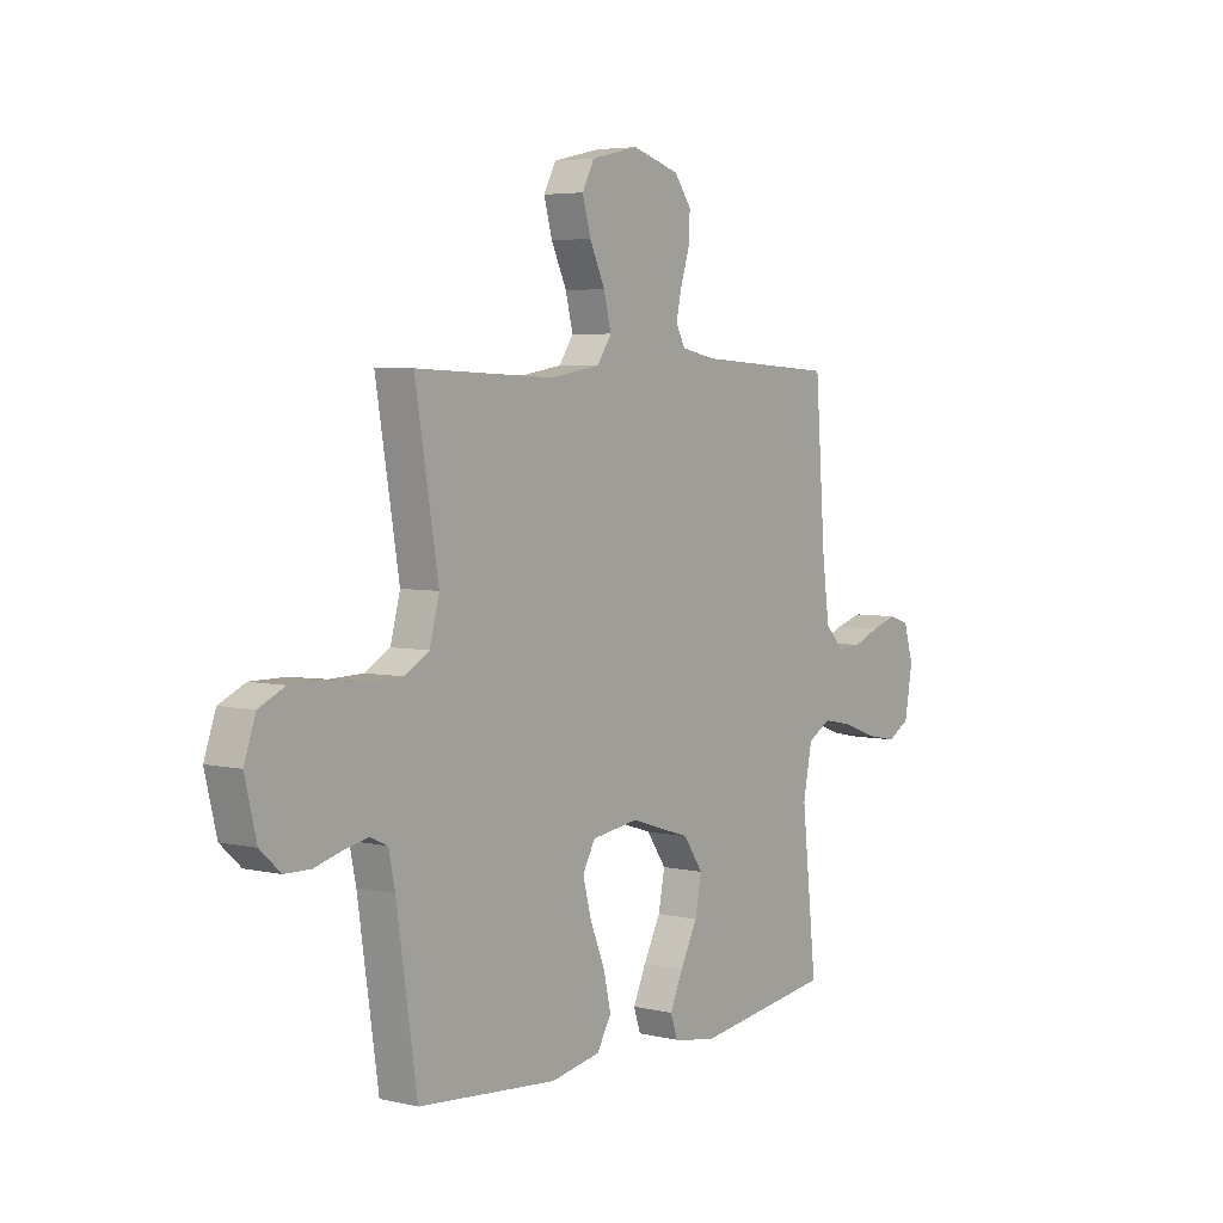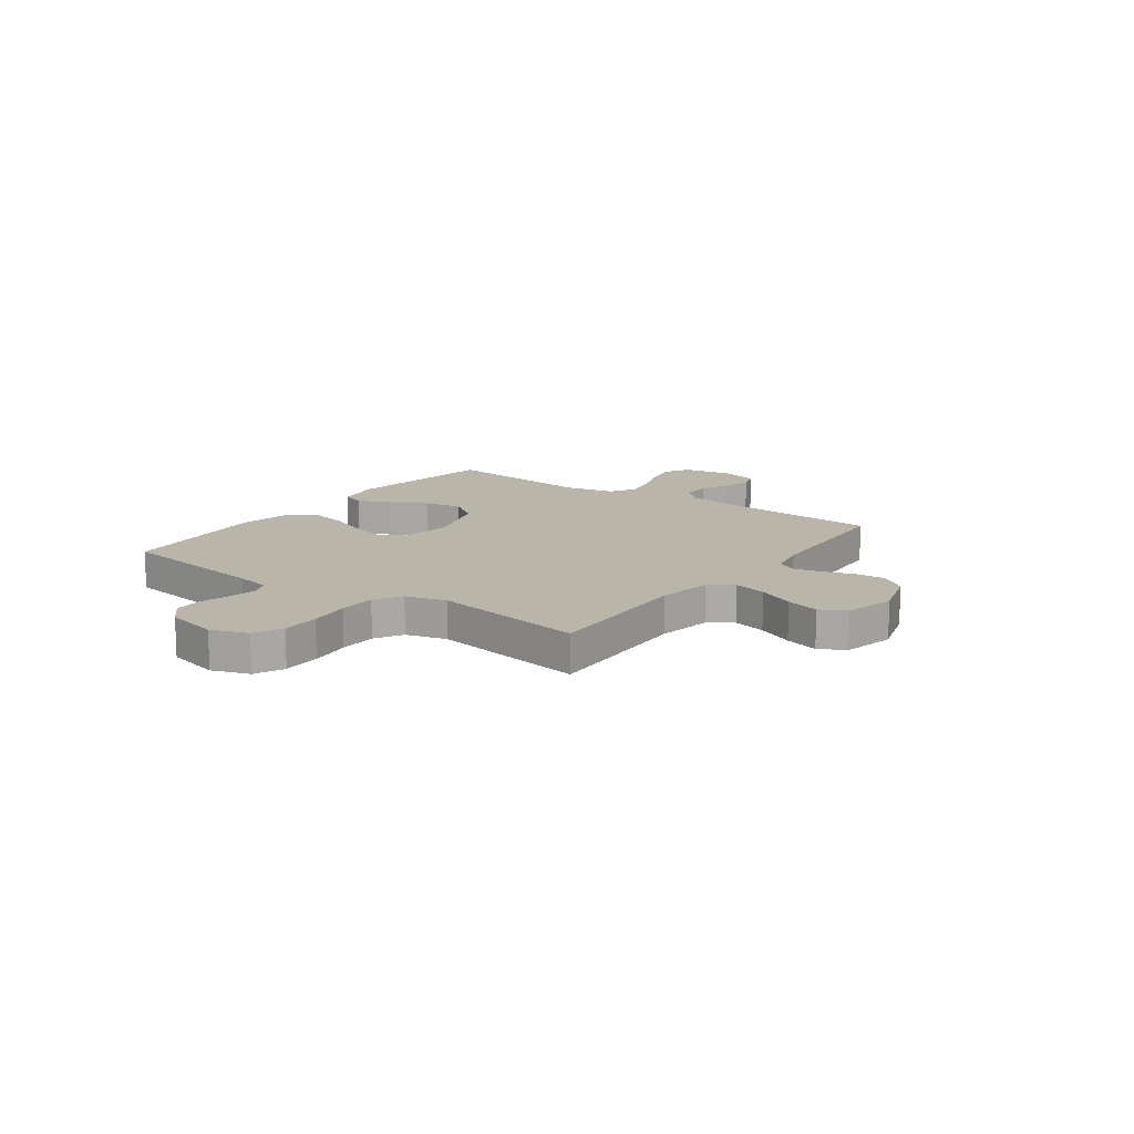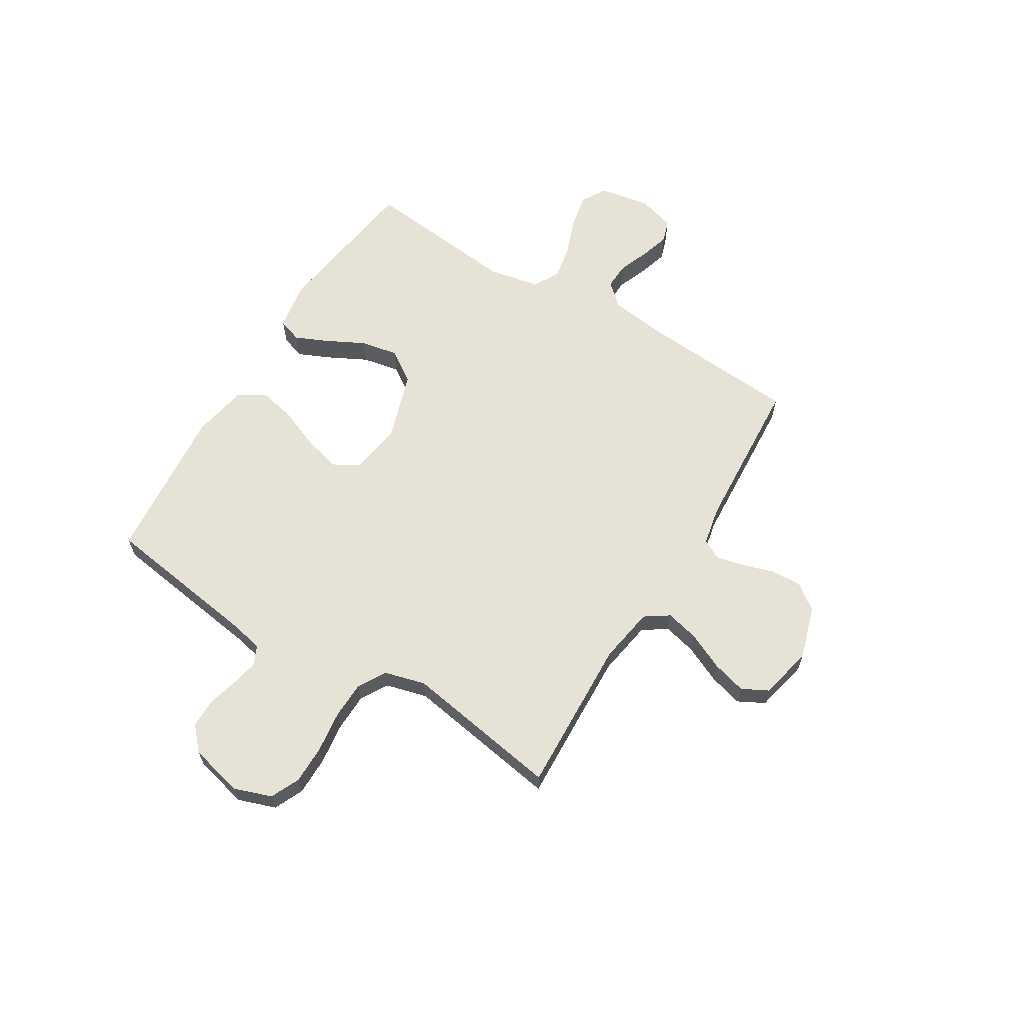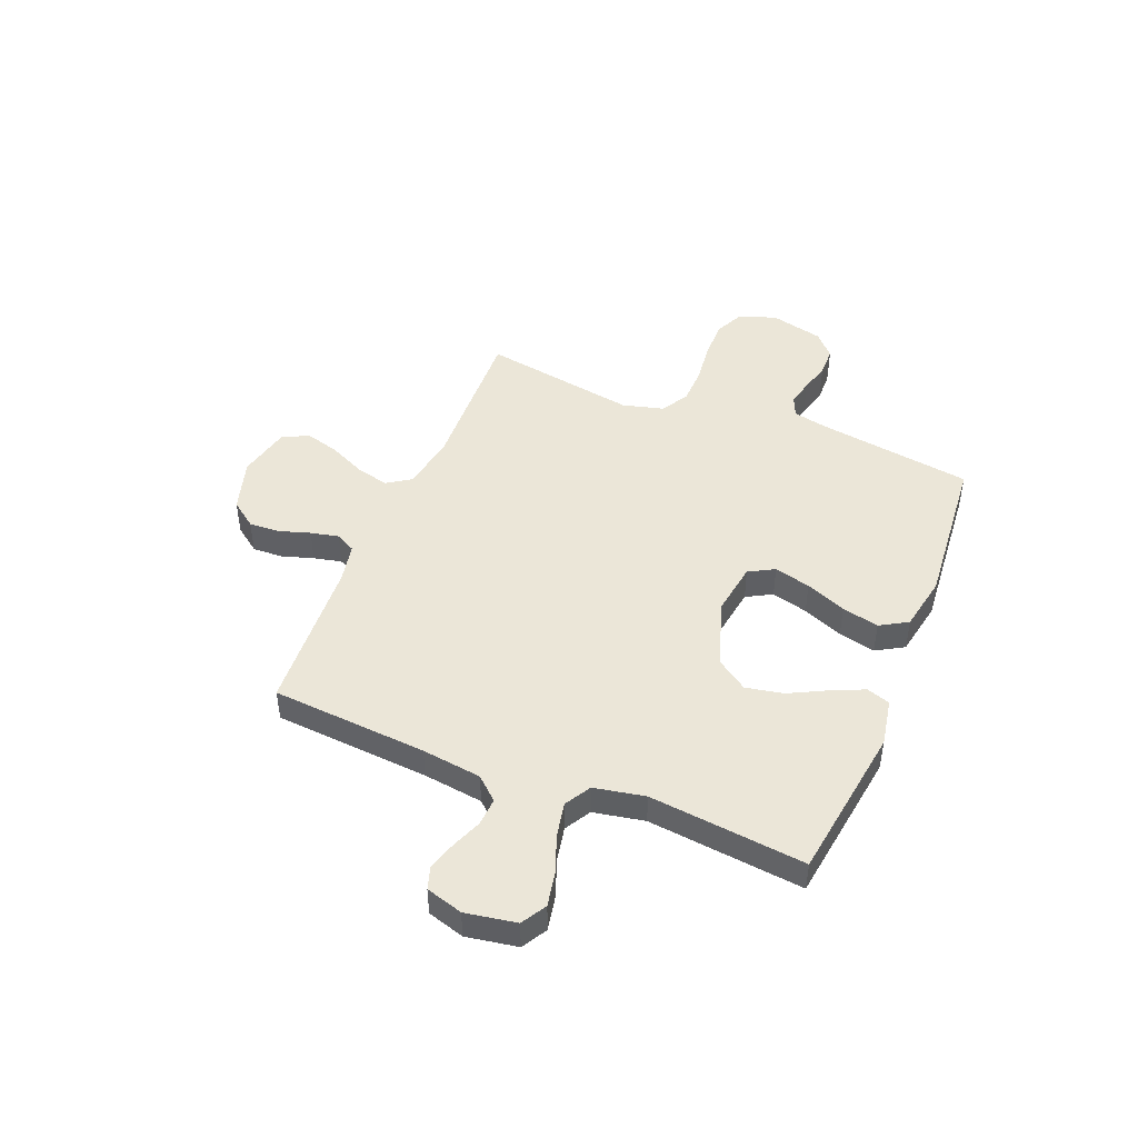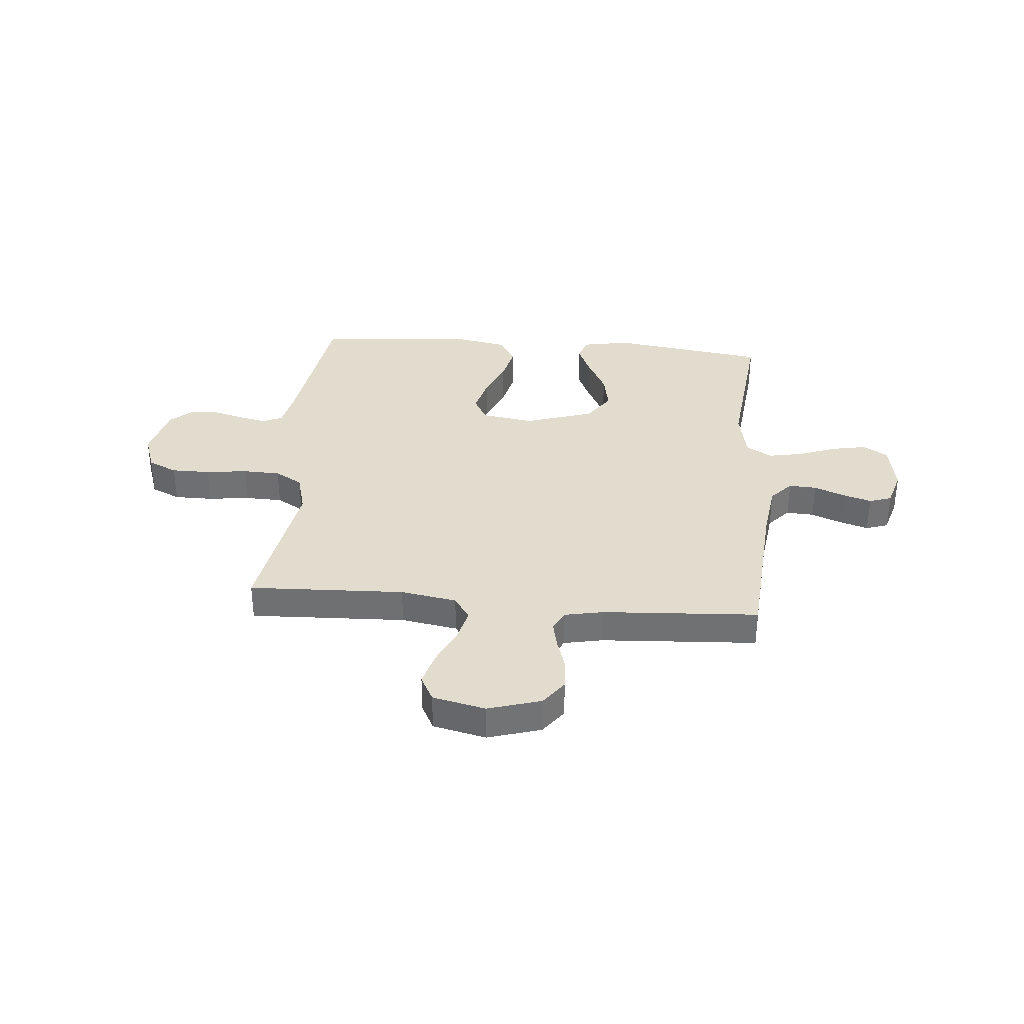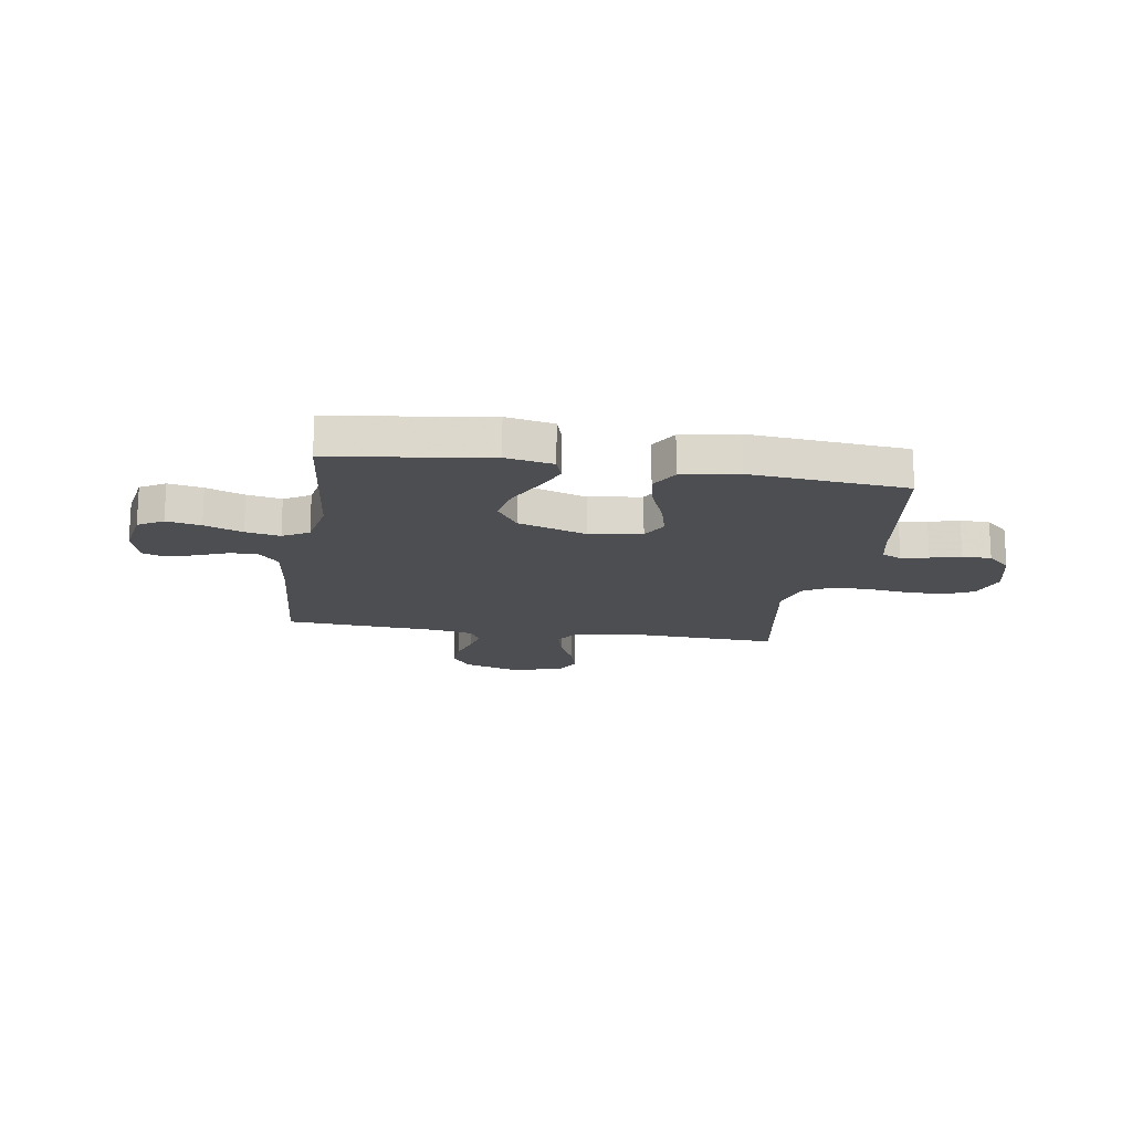
<metadata>
{"format":"obj","ext":"obj","renderer":"f3d","projection":"perspective","resolution":1024,"background":"white","views":[{"elev":4.7,"azim":-53.4,"up":"+Z"},{"elev":13.7,"azim":-54.2,"up":"+Y"},{"elev":63.3,"azim":-58.7,"up":"+Y"},{"elev":46.4,"azim":112.1,"up":"+Y"},{"elev":34.7,"azim":5.0,"up":"+Y"},{"elev":-17.0,"azim":171.0,"up":"+Y"}]}
</metadata>
<code>
v -0.5 0.07 0.5
v -0.2 0.07 0.488
v -0.092 0.07 0.506
v -0.061 0.07 0.552
v -0.077 0.07 0.616
v -0.11 0.07 0.687
v -0.128 0.07 0.752
v -0.102 0.07 0.802
v 0 0.07 0.825
v 0.102 0.07 0.794
v 0.139 0.07 0.744
v 0.136 0.07 0.685
v 0.117 0.07 0.625
v 0.105 0.07 0.571
v 0.125 0.07 0.533
v 0.2 0.07 0.518
v 0.5 0.07 0.5
v 0.522 0.07 0.2
v 0.537 0.07 0.085
v 0.576 0.07 0.042
v 0.629 0.07 0.045
v 0.687 0.07 0.068
v 0.743 0.07 0.085
v 0.786 0.07 0.071
v 0.807 0.07 0
v 0.79 0.07 -0.098
v 0.742 0.07 -0.126
v 0.676 0.07 -0.113
v 0.603 0.07 -0.086
v 0.537 0.07 -0.073
v 0.487 0.07 -0.102
v 0.468 0.07 -0.2
v 0.5 0.07 -0.5
v 0.2 0.07 -0.542
v 0.109 0.07 -0.525
v 0.094 0.07 -0.48
v 0.122 0.07 -0.417
v 0.159 0.07 -0.345
v 0.173 0.07 -0.273
v 0.131 0.07 -0.212
v 0 0.07 -0.17
v -0.101 0.07 -0.185
v -0.128 0.07 -0.234
v -0.11 0.07 -0.304
v -0.078 0.07 -0.382
v -0.062 0.07 -0.453
v -0.093 0.07 -0.506
v -0.2 0.07 -0.526
v -0.5 0.07 -0.5
v -0.544 0.07 -0.2
v -0.558 0.07 -0.134
v -0.596 0.07 -0.117
v -0.648 0.07 -0.128
v -0.706 0.07 -0.144
v -0.762 0.07 -0.143
v -0.806 0.07 -0.103
v -0.831 0.07 0
v -0.806 0.07 0.072
v -0.75 0.07 0.098
v -0.676 0.07 0.098
v -0.596 0.07 0.088
v -0.524 0.07 0.09
v -0.471 0.07 0.121
v -0.45 0.07 0.2
v -0.5 0 0.5
v -0.2 0 0.488
v -0.092 0 0.506
v -0.061 0 0.552
v -0.077 0 0.616
v -0.11 0 0.687
v -0.128 0 0.752
v -0.102 0 0.802
v 0 0 0.825
v 0.102 0 0.794
v 0.139 0 0.744
v 0.136 0 0.685
v 0.117 0 0.625
v 0.105 0 0.571
v 0.125 0 0.533
v 0.2 0 0.518
v 0.5 0 0.5
v 0.522 0 0.2
v 0.537 0 0.085
v 0.576 0 0.042
v 0.629 0 0.045
v 0.687 0 0.068
v 0.743 0 0.085
v 0.786 0 0.071
v 0.807 0 0
v 0.79 0 -0.098
v 0.742 0 -0.126
v 0.676 0 -0.113
v 0.603 0 -0.086
v 0.537 0 -0.073
v 0.487 0 -0.102
v 0.468 0 -0.2
v 0.5 0 -0.5
v 0.2 0 -0.542
v 0.109 0 -0.525
v 0.094 0 -0.48
v 0.122 0 -0.417
v 0.159 0 -0.345
v 0.173 0 -0.273
v 0.131 0 -0.212
v 0 0 -0.17
v -0.101 0 -0.185
v -0.128 0 -0.234
v -0.11 0 -0.304
v -0.078 0 -0.382
v -0.062 0 -0.453
v -0.093 0 -0.506
v -0.2 0 -0.526
v -0.5 0 -0.5
v -0.544 0 -0.2
v -0.558 0 -0.134
v -0.596 0 -0.117
v -0.648 0 -0.128
v -0.706 0 -0.144
v -0.762 0 -0.143
v -0.806 0 -0.103
v -0.831 0 0
v -0.806 0 0.072
v -0.75 0 0.098
v -0.676 0 0.098
v -0.596 0 0.088
v -0.524 0 0.09
v -0.471 0 0.121
v -0.45 0 0.2
f 58 59 60 61
f 58 61 62
f 57 58 62
f 56 57 62
f 53 54 55 56
f 52 53 56 62
f 51 52 62 63
f 47 48 49 50
f 47 50 51 63
f 44 45 46 47
f 43 44 47 63
f 35 36 37 38
f 33 34 35 38
f 32 33 38 39
f 31 32 39 40
f 26 27 28 29
f 26 29 30
f 25 26 30
f 24 25 30
f 21 22 23 24
f 21 24 30
f 20 21 30 31
f 16 17 18
f 15 16 18 19
f 10 11 12 13
f 10 13 14
f 9 10 14
f 8 9 14
f 5 6 7 8
f 4 5 8 14
f 3 4 14 15
f 64 1 2
f 42 43 63 64
f 41 42 64 2
f 20 31 40 41
f 15 19 20 41
f 2 3 15 41
f 125 124 123 122
f 126 125 122
f 126 122 121
f 126 121 120
f 120 119 118 117
f 126 120 117 116
f 127 126 116 115
f 114 113 112 111
f 127 115 114 111
f 111 110 109 108
f 127 111 108 107
f 102 101 100 99
f 102 99 98 97
f 103 102 97 96
f 104 103 96 95
f 93 92 91 90
f 94 93 90
f 94 90 89
f 94 89 88
f 88 87 86 85
f 94 88 85
f 95 94 85 84
f 82 81 80
f 83 82 80 79
f 77 76 75 74
f 78 77 74
f 78 74 73
f 78 73 72
f 72 71 70 69
f 78 72 69 68
f 79 78 68 67
f 66 65 128
f 128 127 107 106
f 66 128 106 105
f 105 104 95 84
f 105 84 83 79
f 105 79 67 66
f 1 65 66 2
f 2 66 67 3
f 3 67 68 4
f 4 68 69 5
f 5 69 70 6
f 6 70 71 7
f 7 71 72 8
f 8 72 73 9
f 9 73 74 10
f 10 74 75 11
f 11 75 76 12
f 12 76 77 13
f 13 77 78 14
f 14 78 79 15
f 15 79 80 16
f 16 80 81 17
f 17 81 82 18
f 18 82 83 19
f 19 83 84 20
f 20 84 85 21
f 21 85 86 22
f 22 86 87 23
f 23 87 88 24
f 24 88 89 25
f 25 89 90 26
f 26 90 91 27
f 27 91 92 28
f 28 92 93 29
f 29 93 94 30
f 30 94 95 31
f 31 95 96 32
f 32 96 97 33
f 33 97 98 34
f 34 98 99 35
f 35 99 100 36
f 36 100 101 37
f 37 101 102 38
f 38 102 103 39
f 39 103 104 40
f 40 104 105 41
f 41 105 106 42
f 42 106 107 43
f 43 107 108 44
f 44 108 109 45
f 45 109 110 46
f 46 110 111 47
f 47 111 112 48
f 48 112 113 49
f 49 113 114 50
f 50 114 115 51
f 51 115 116 52
f 52 116 117 53
f 53 117 118 54
f 54 118 119 55
f 55 119 120 56
f 56 120 121 57
f 57 121 122 58
f 58 122 123 59
f 59 123 124 60
f 60 124 125 61
f 61 125 126 62
f 62 126 127 63
f 63 127 128 64
f 64 128 65 1

</code>
